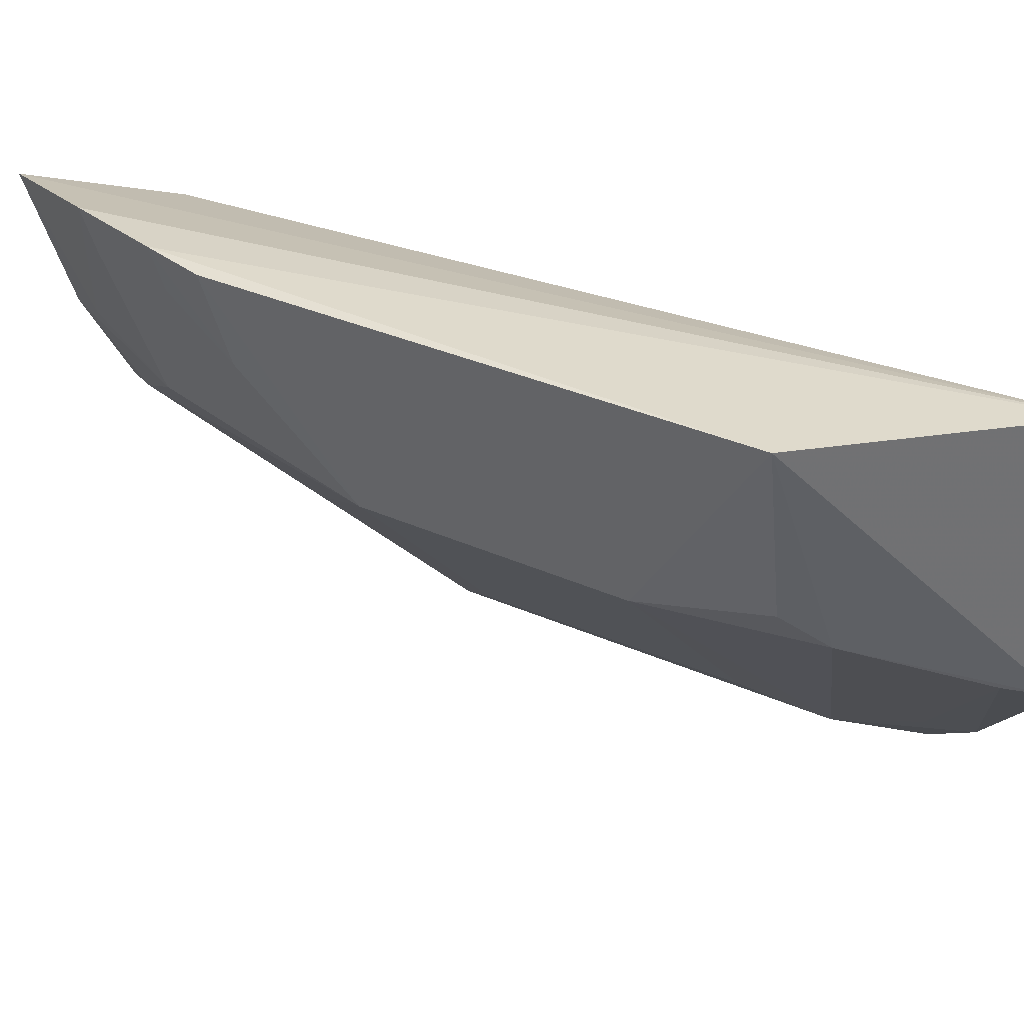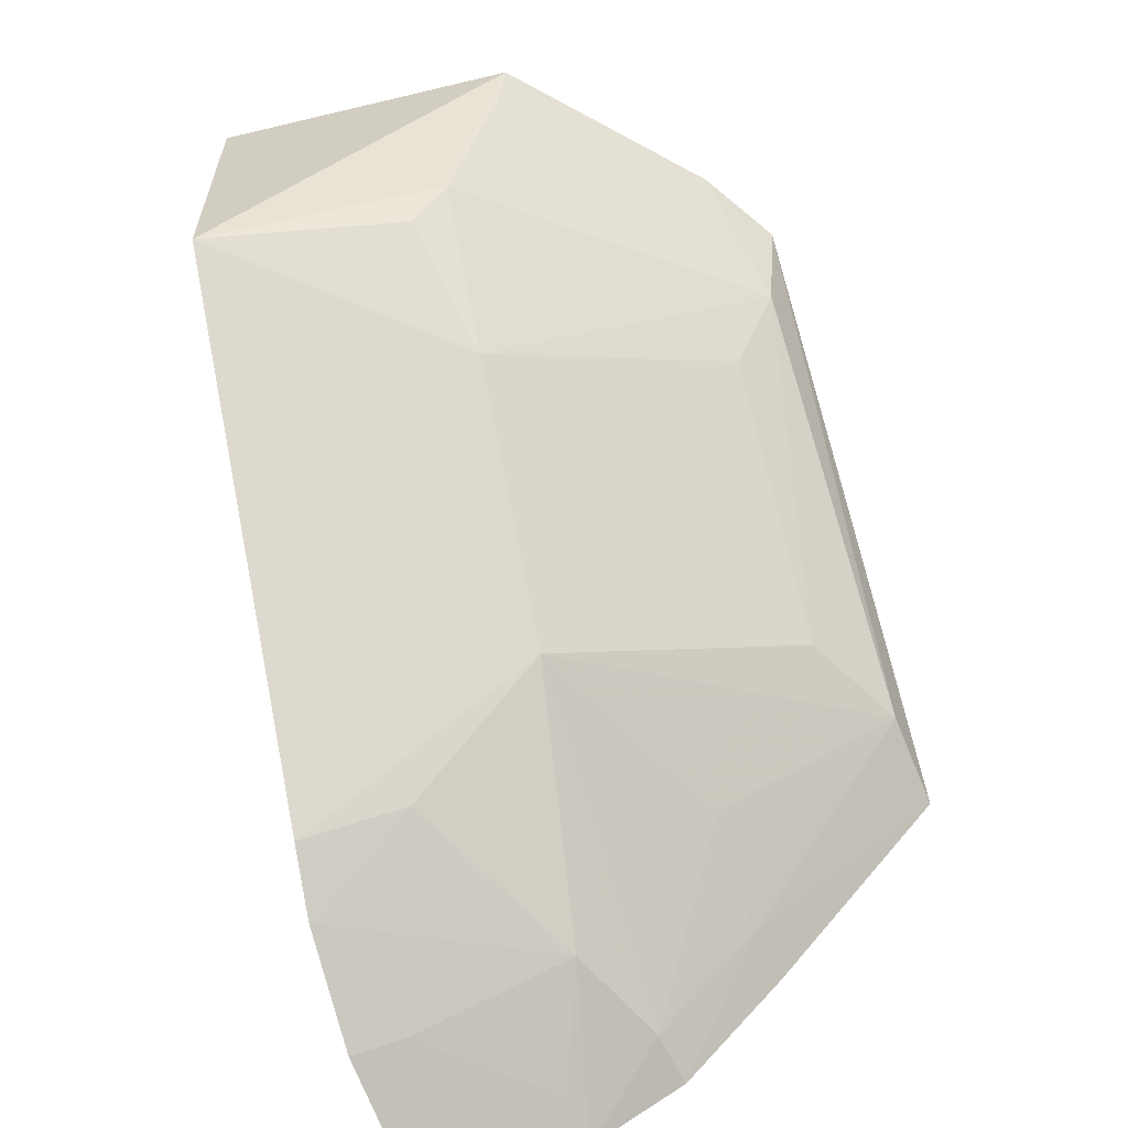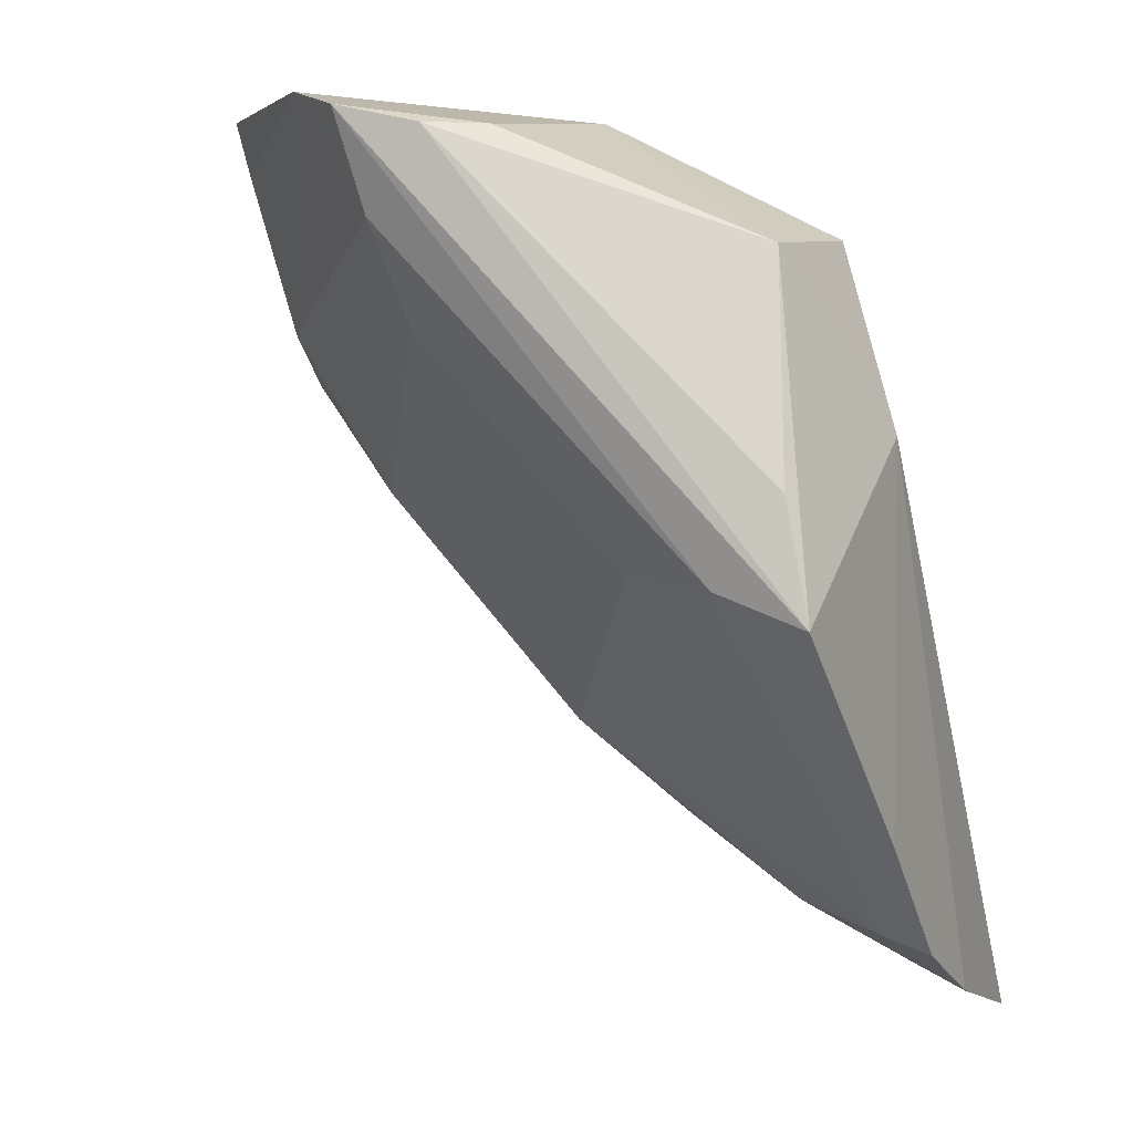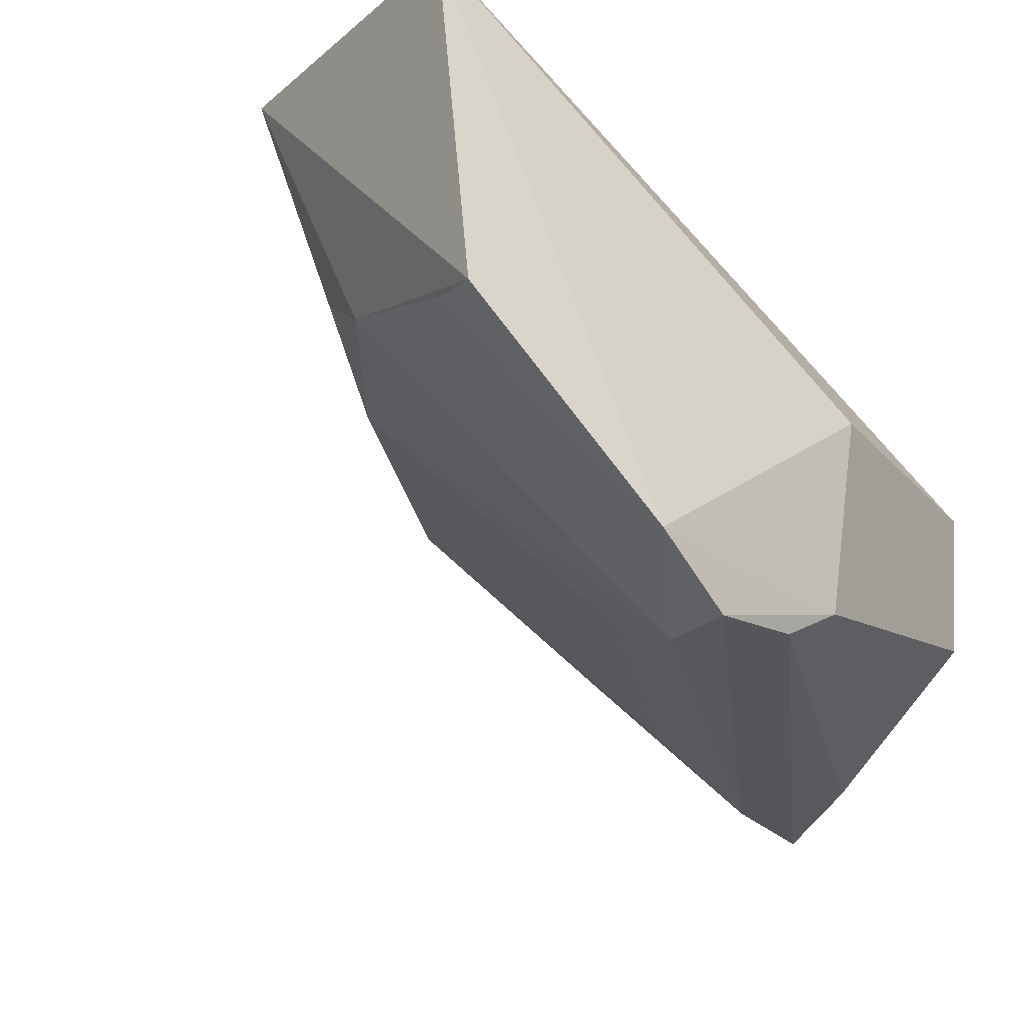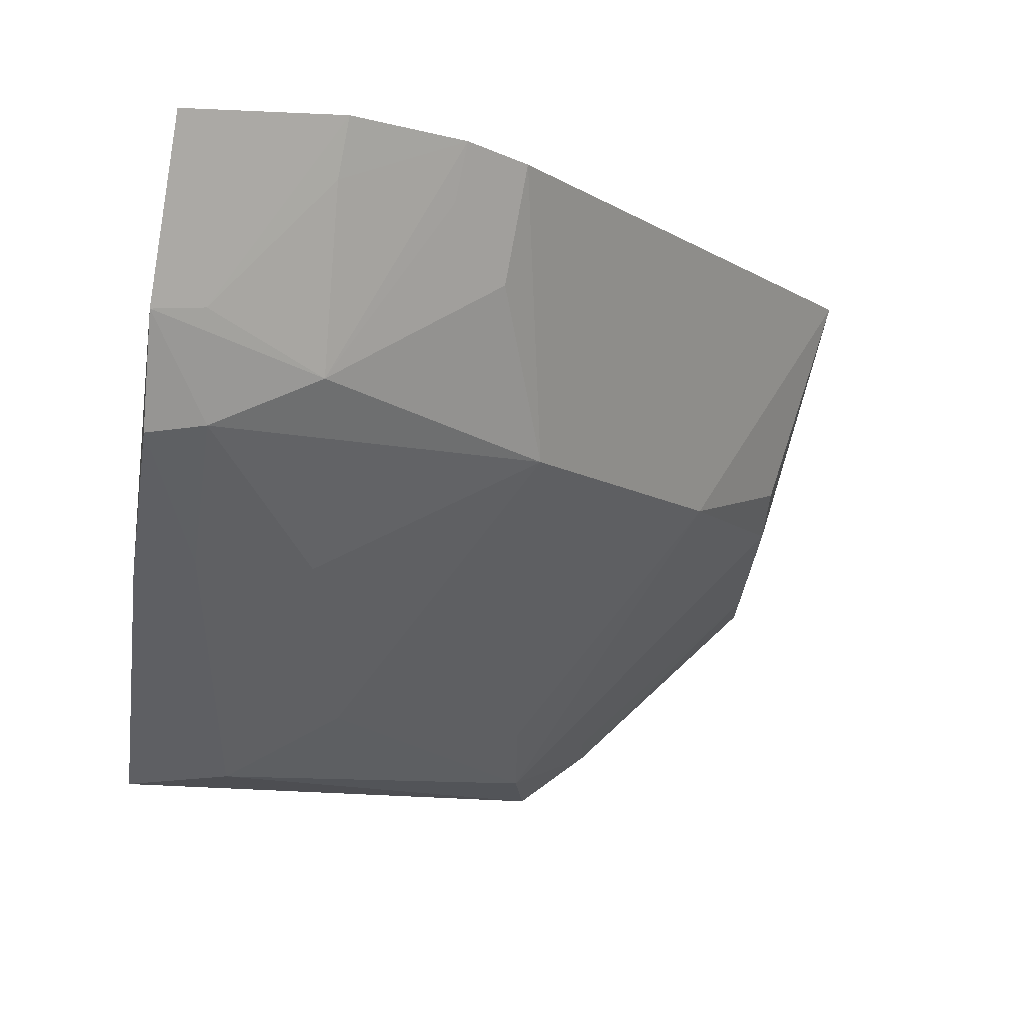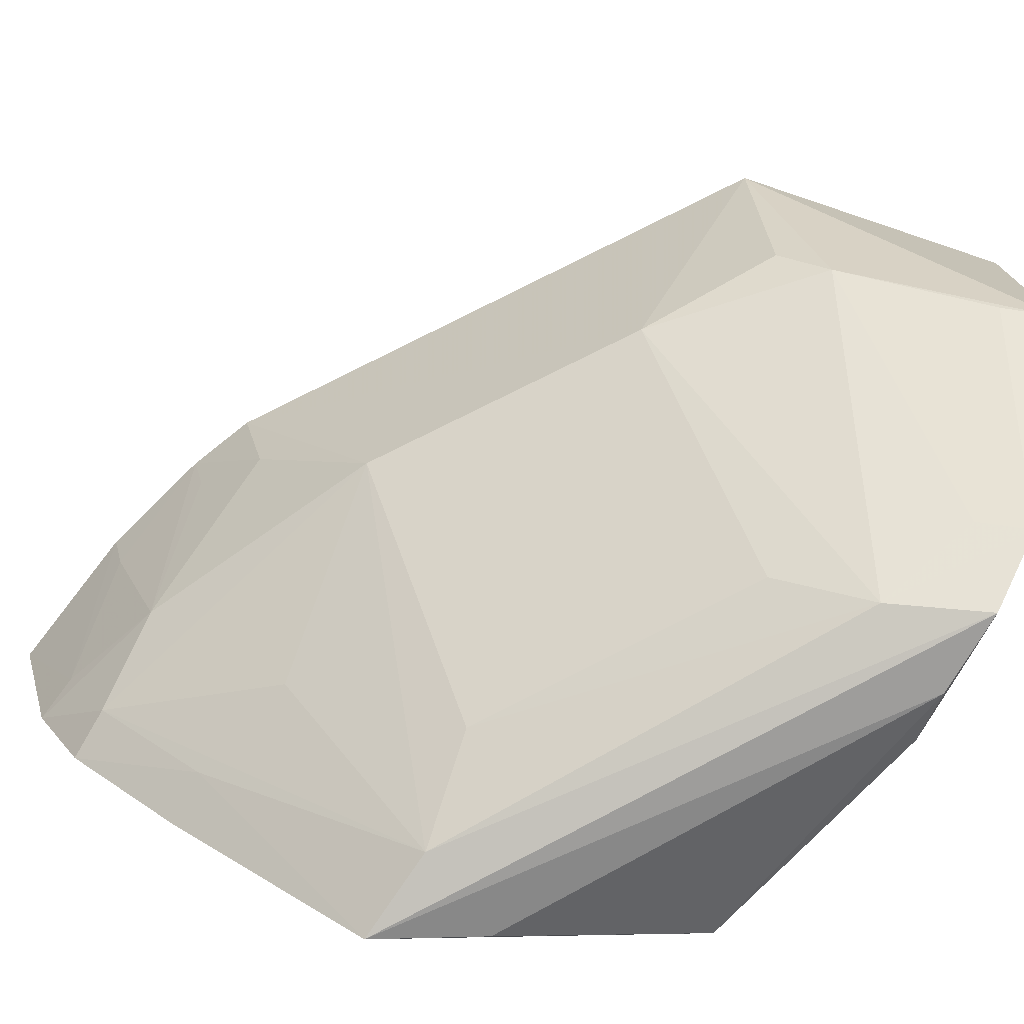
<metadata>
{"format":"obj","ext":"obj","renderer":"f3d","projection":"perspective","resolution":1024,"background":"white","views":[{"elev":30.3,"azim":78.1,"up":"+Z"},{"elev":-60.4,"azim":107.8,"up":"+Y"},{"elev":4.5,"azim":-151.7,"up":"+Y"},{"elev":-23.8,"azim":144.7,"up":"+Z"},{"elev":-9.0,"azim":-10.8,"up":"+Z"},{"elev":-79.8,"azim":72.0,"up":"+Z"}]}
</metadata>
<code>
v 0.05076 -0.02005 0.02287
v 0.05086 -0.03188 0.02285
v 0.04216 -0.01929 0.0034
v 0.01994 -0.03847 0.001017
v 0.02036 -0.05593 0.02268
v 0.03515 -0.04389 0.01326
v 0.02275 -0.02501 0.01053
v 0.04972 -0.01958 0.01032
v 0.031 -0.05133 0.02356
v 0.03797 -0.02416 0.001897
v 0.01966 -0.05174 0.01239
v 0.03241 -0.02038 0.01028
v 0.0215 -0.04904 0.0216
v 0.02037 -0.03215 0.01007
v 0.0484 -0.03048 0.01453
v 0.02642 -0.05373 0.02349
v 0.03354 -0.04965 0.02333
v 0.02821 -0.03715 0.003794
v 0.04861 -0.02832 0.013
v 0.02295 -0.0253 0.005081
v 0.026 -0.05067 0.01476
v 0.01967 -0.05392 0.01624
v 0.01961 -0.04692 0.008199
v 0.04391 -0.0349 0.013
v 0.02378 -0.0373 0.00141
v 0.04168 -0.02145 0.003911
v 0.04934 -0.02181 0.01077
v 0.0355 -0.02084 0.001612
v 0.02185 -0.05126 0.01281
v 0.03291 -0.0484 0.01904
v 0.02163 -0.05324 0.01653
v 0.02183 -0.04653 0.008641
v 0.03728 -0.02815 0.003834
v 0.03906 -0.02007 0.001261
v 0.02124 -0.03389 0.00185
v 0.03324 -0.02091 0.002878
v 0.02635 -0.04428 0.008816
v 0.03064 -0.05069 0.02143
v 0.0261 -0.05309 0.02134
f 8 1 2
f 8 3 1
f 9 2 1
f 12 7 1
f 12 1 3
f 13 5 1
f 13 1 7
f 14 13 7
f 14 5 13
f 16 9 1
f 16 1 5
f 17 2 9
f 19 8 2
f 19 2 15
f 20 7 12
f 20 14 7
f 20 4 14
f 22 5 14
f 23 14 4
f 23 22 14
f 23 11 22
f 24 15 2
f 24 19 15
f 24 10 19
f 24 6 18
f 24 17 6
f 24 2 17
f 25 10 18
f 25 18 6
f 26 19 10
f 26 10 3
f 27 3 8
f 27 8 19
f 27 26 3
f 27 19 26
f 29 6 21
f 29 22 11
f 29 21 22
f 30 17 9
f 30 21 6
f 30 6 17
f 31 22 21
f 31 16 5
f 31 5 22
f 32 23 4
f 32 11 23
f 32 4 25
f 32 29 11
f 32 25 29
f 33 24 18
f 33 18 10
f 33 10 24
f 34 25 4
f 34 10 25
f 34 4 28
f 34 3 10
f 35 28 4
f 35 4 20
f 35 20 28
f 36 28 20
f 36 20 12
f 36 34 28
f 36 12 3
f 36 3 34
f 37 29 25
f 37 25 6
f 37 6 29
f 38 30 9
f 38 9 21
f 38 21 30
f 39 31 21
f 39 16 31
f 39 21 9
f 39 9 16

</code>
